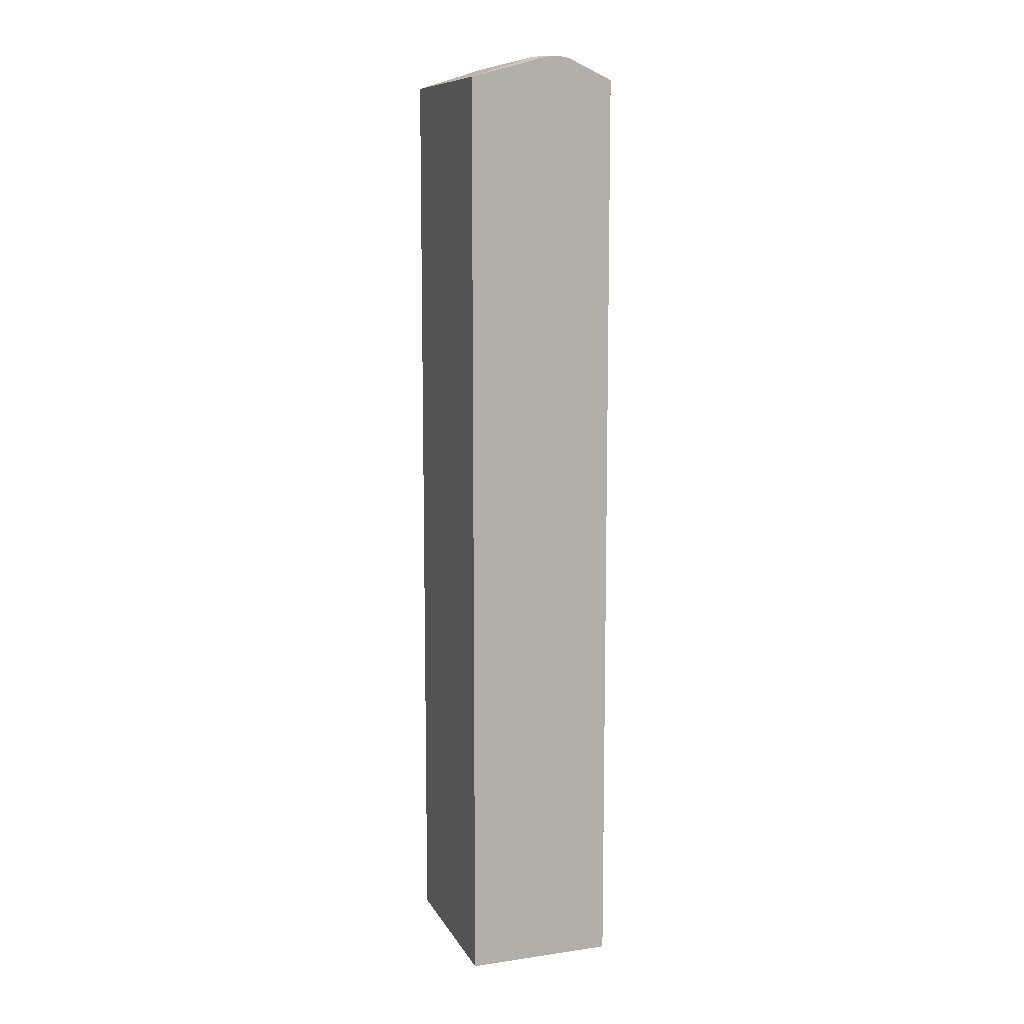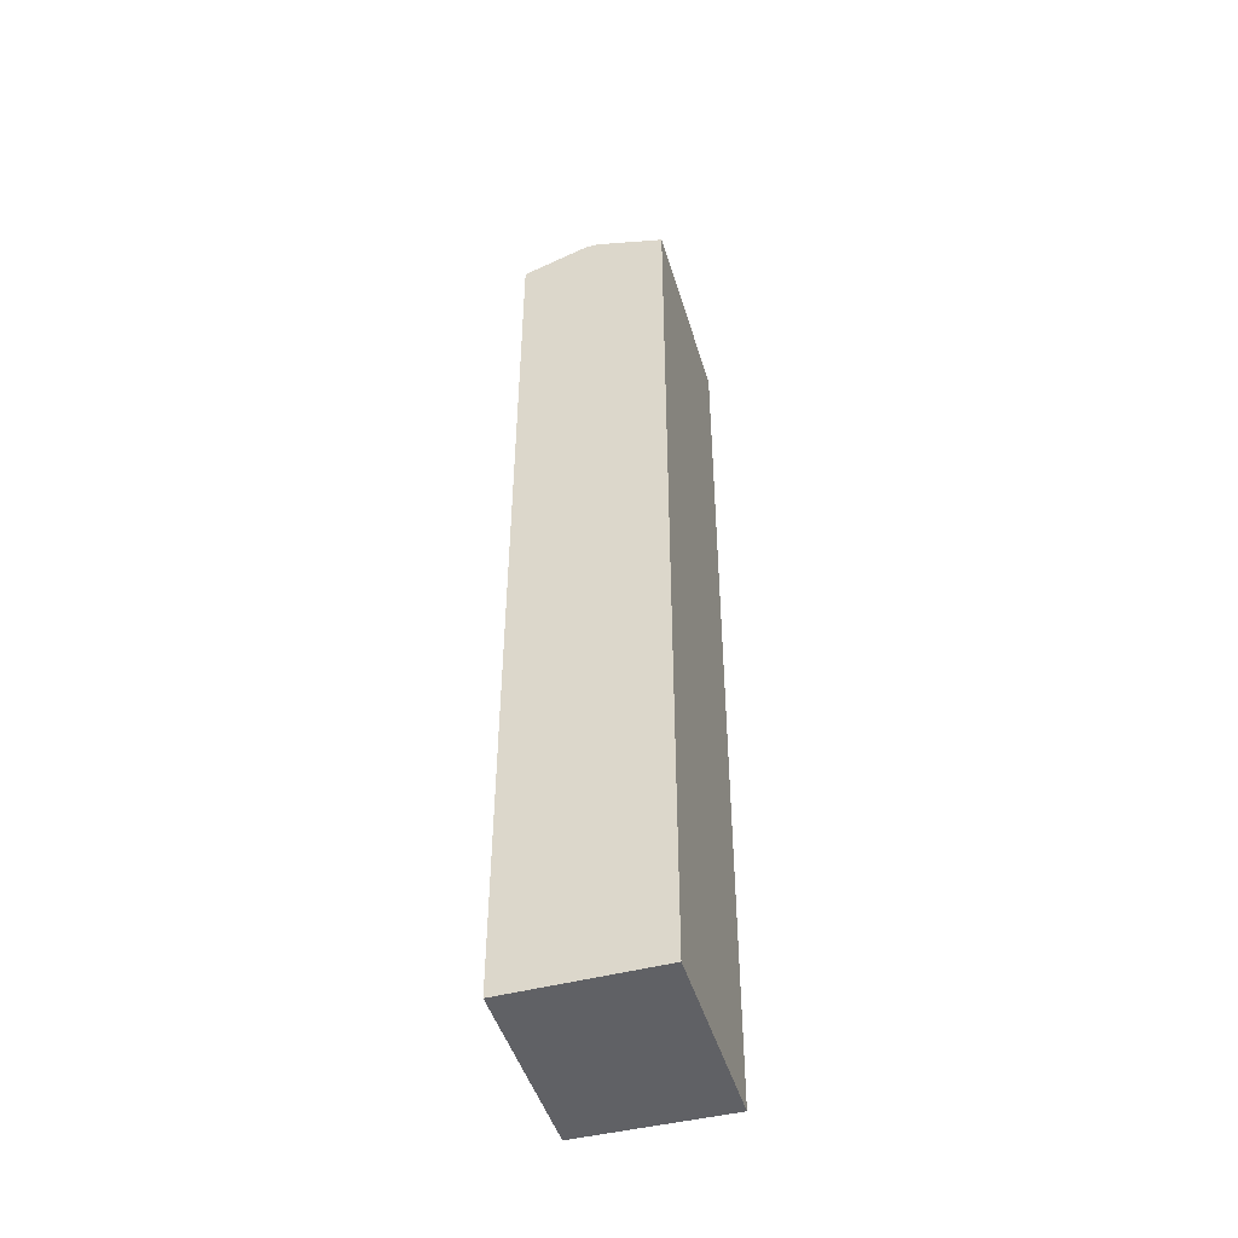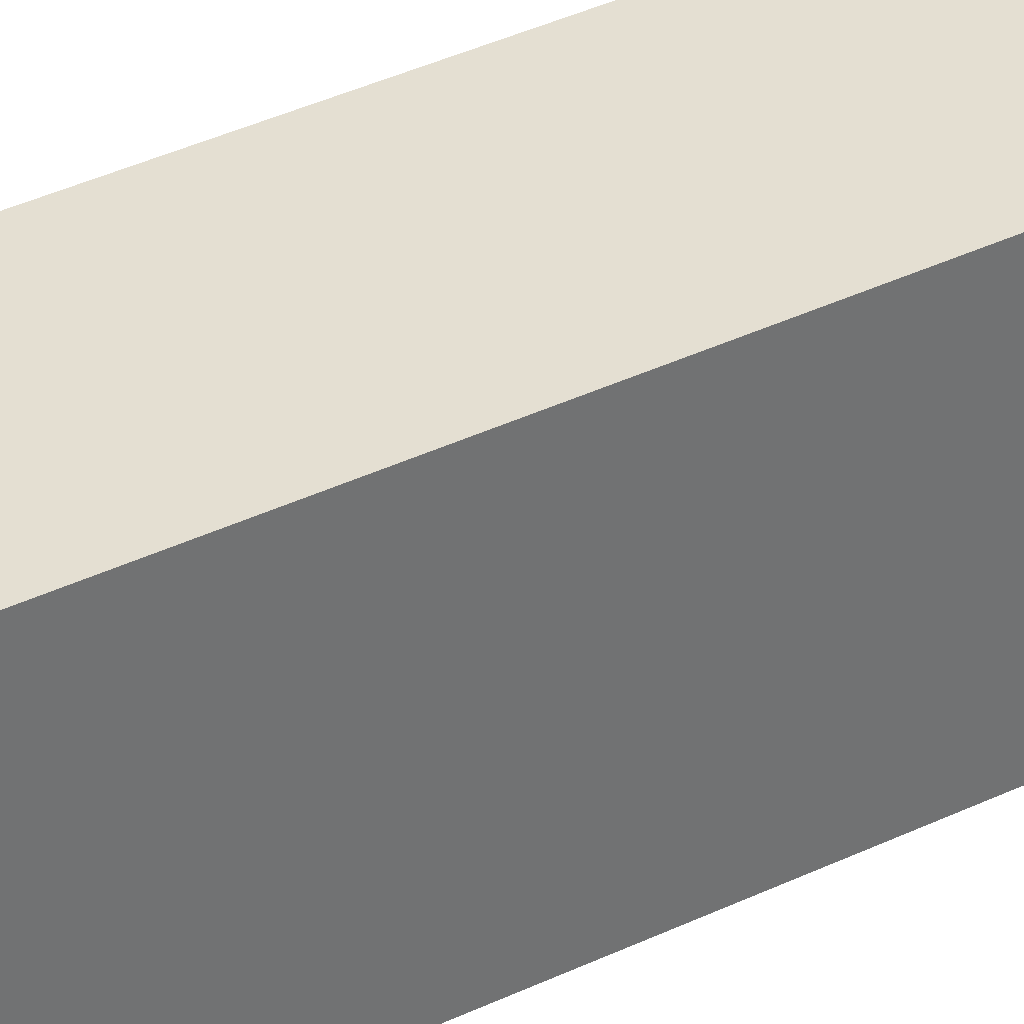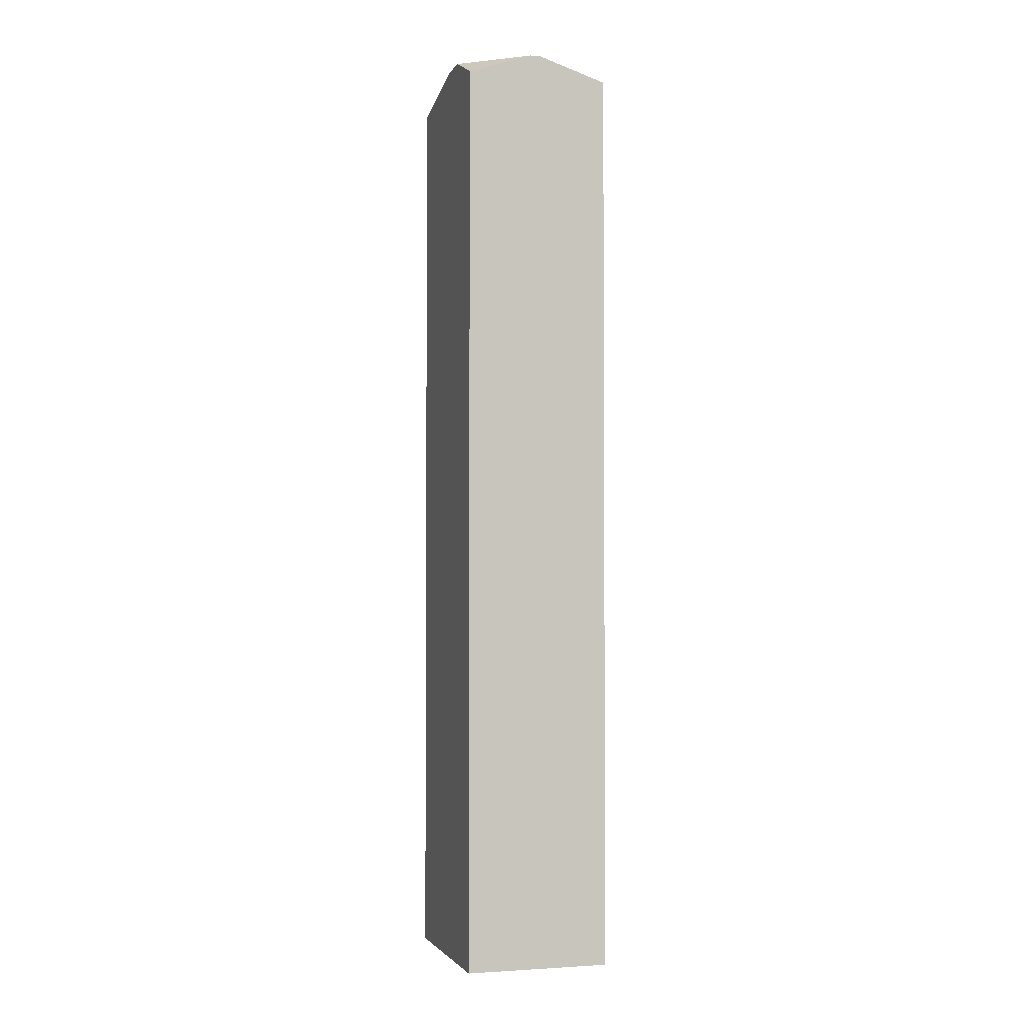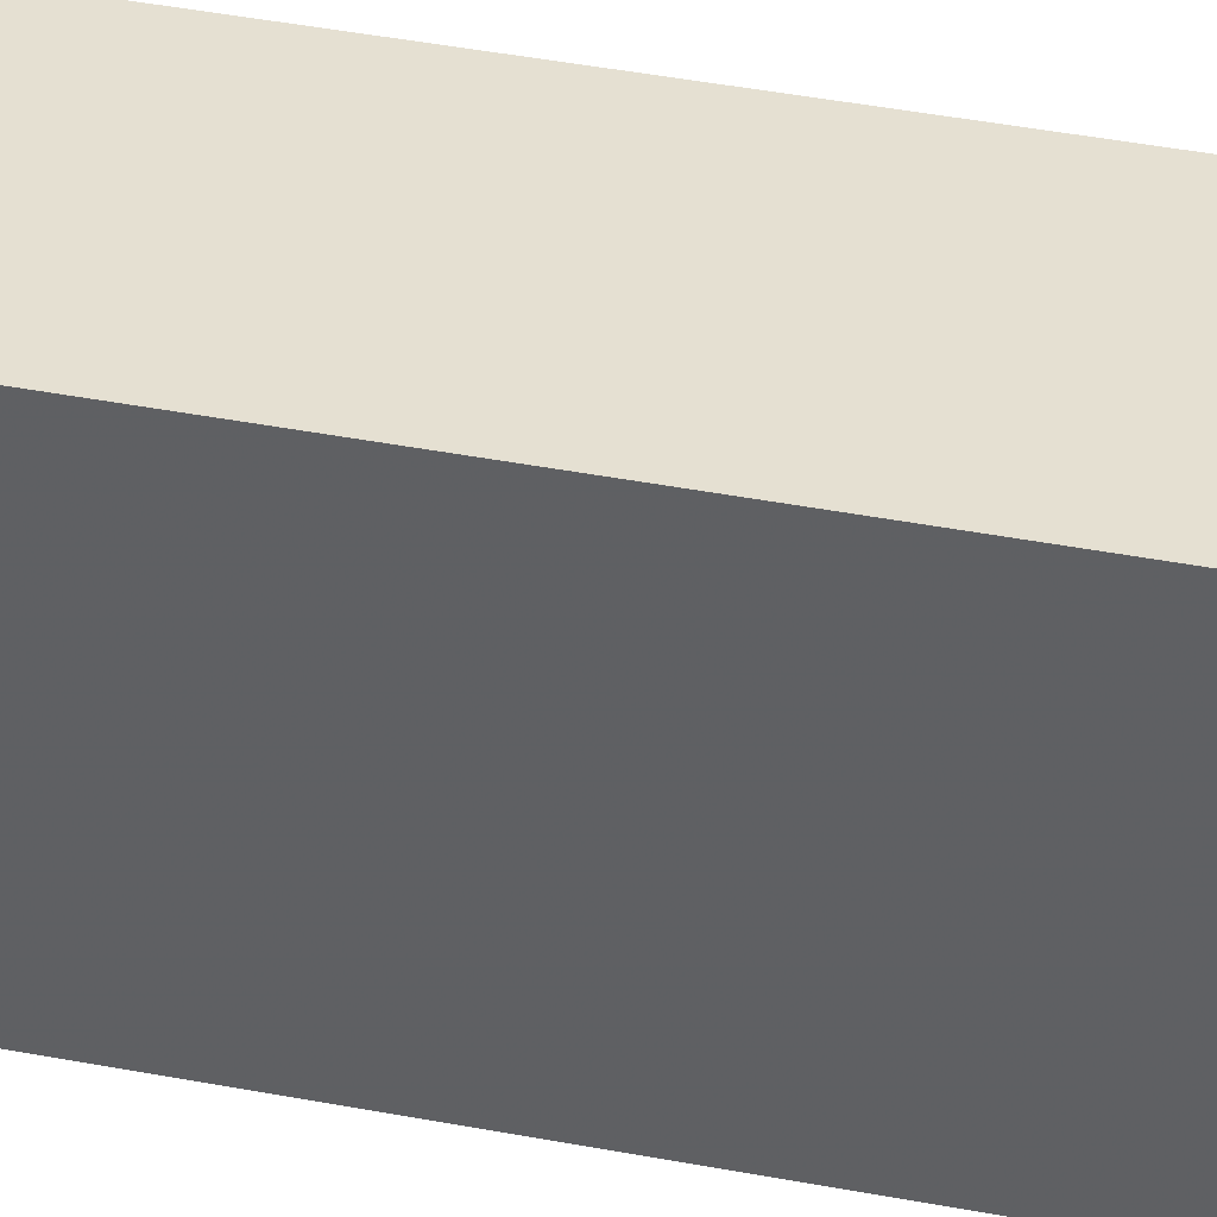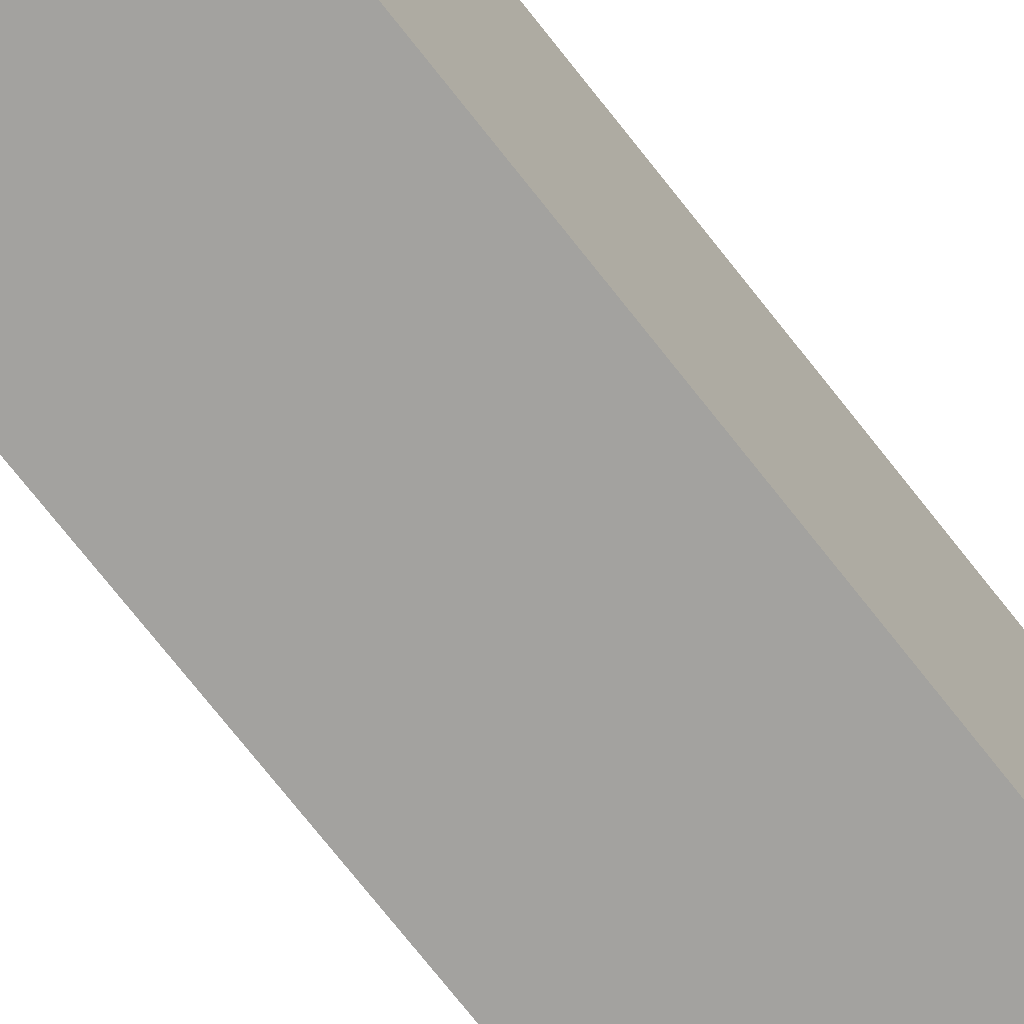
<metadata>
{"format":"obj","ext":"obj","renderer":"f3d","projection":"perspective","resolution":1024,"background":"white","views":[{"elev":9.9,"azim":-18.7,"up":"+Y"},{"elev":-47.3,"azim":-163.4,"up":"+Y"},{"elev":37.1,"azim":-121.9,"up":"+Z"},{"elev":-2.5,"azim":163.5,"up":"+Y"},{"elev":37.8,"azim":-75.9,"up":"+Z"},{"elev":-72.5,"azim":38.0,"up":"+Z"}]}
</metadata>
<code>
v -0.2455 -0.7583 0.3009
v -0.2455 -0.7551 -0.01095
v -0.0005631 -0.7551 -0.01095
v -0.0005631 -0.7551 0.3009
v -0.2455 0.7919 0.3009
v -0.2455 0.7919 -0.01095
v -0.0005631 0.7919 -0.01095
v -0.0005631 0.792 0.3009
v -0.1105 0.8288 0.3009
v -0.1289 0.8288 0.2763
v -0.1289 0.8288 -0.01095
v -0.1105 0.8288 -0.01095
v -0.0005631 0.8229 0.05987
v -0.0005631 0.8288 0.129
v -0.07613 0.8264 0.3009
v -0.0921 0.8288 0.3009
v -0.0005631 0.8288 0.0737
f 8 14 15
f 3 8 4
f 5 10 11
f 5 11 6
f 7 12 13
f 9 16 14
f 14 16 15
f 9 17 12
f 9 12 11
f 9 11 10
f 12 17 13
f 3 14 8
f 9 14 17
f 3 17 14
f 5 9 10
f 3 7 13
f 1 2 3
f 1 3 4
f 1 4 8
f 1 8 15
f 1 16 9
f 1 9 5
f 1 15 16
f 1 6 2
f 2 6 11
f 2 11 12
f 3 13 17
f 2 12 7
f 2 7 3
f 1 5 6

</code>
